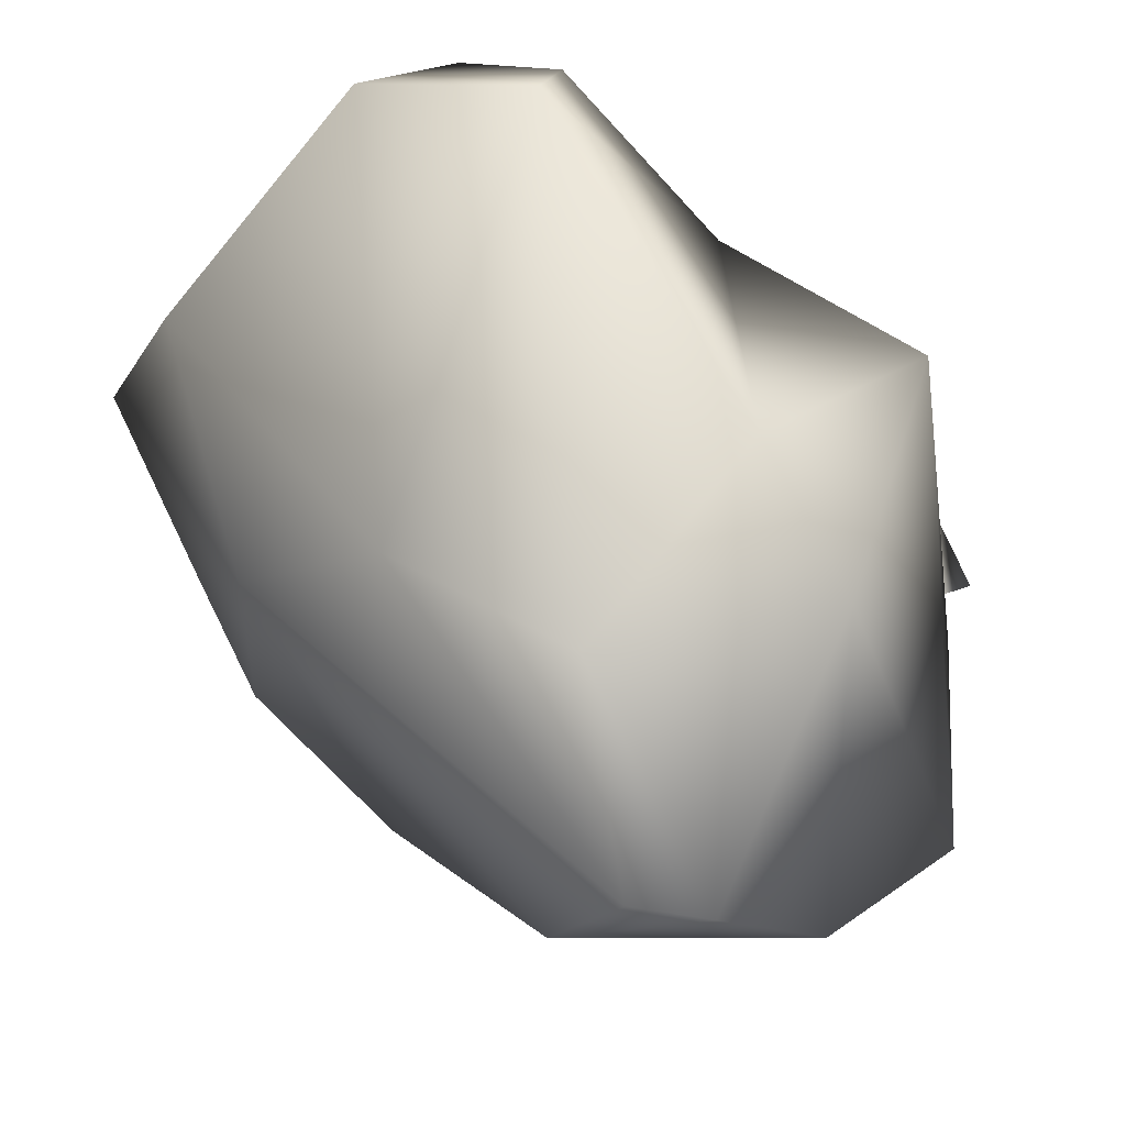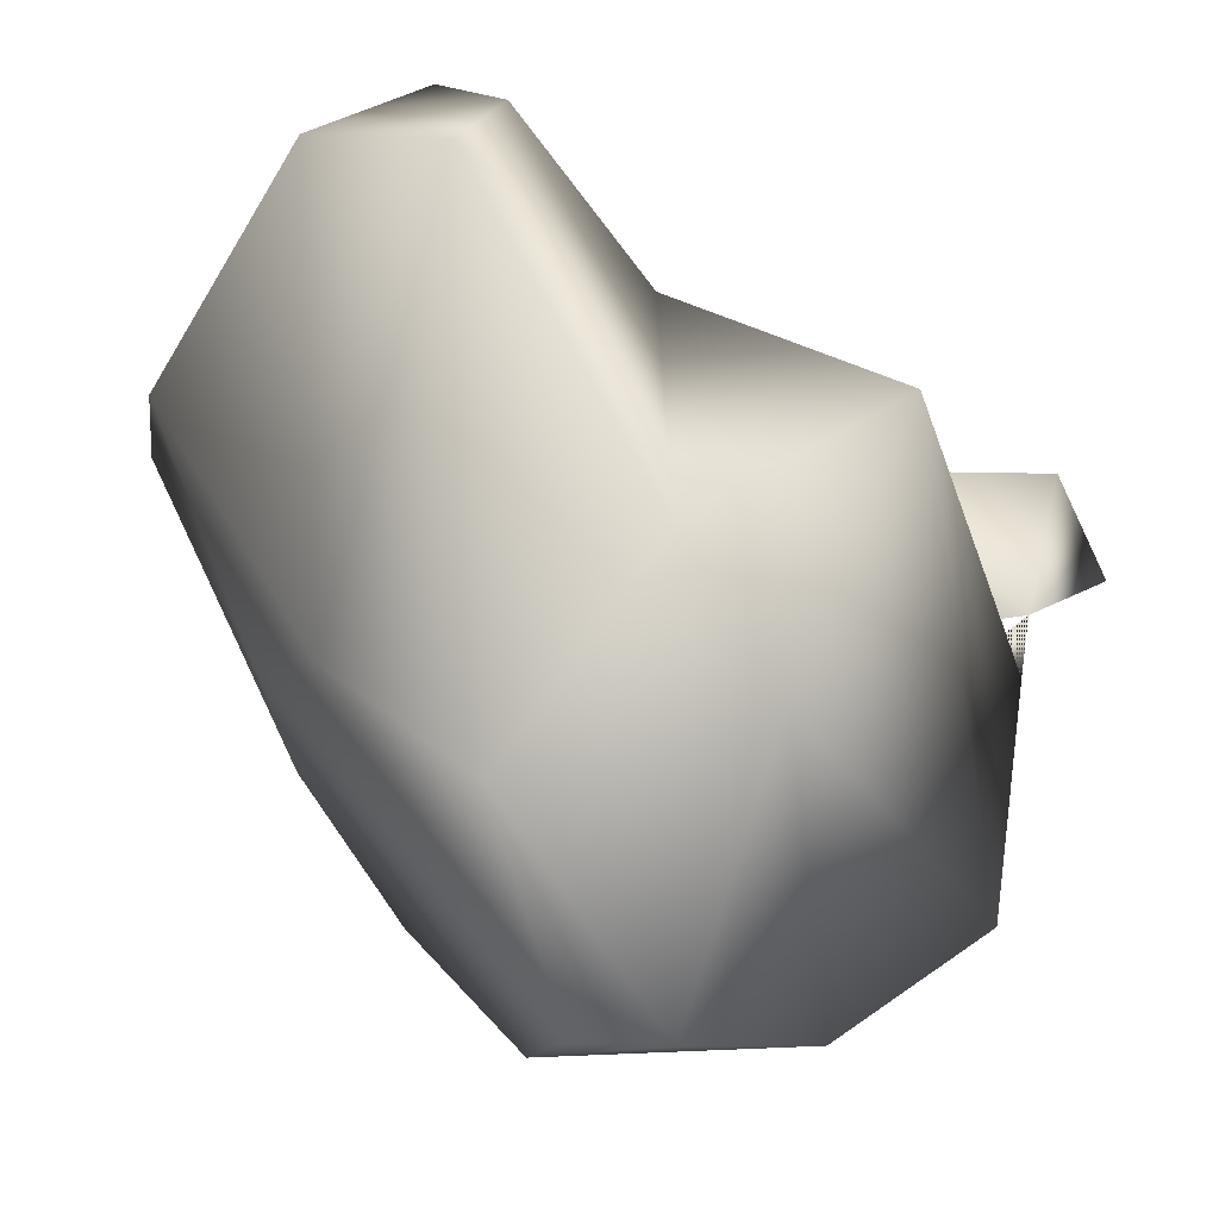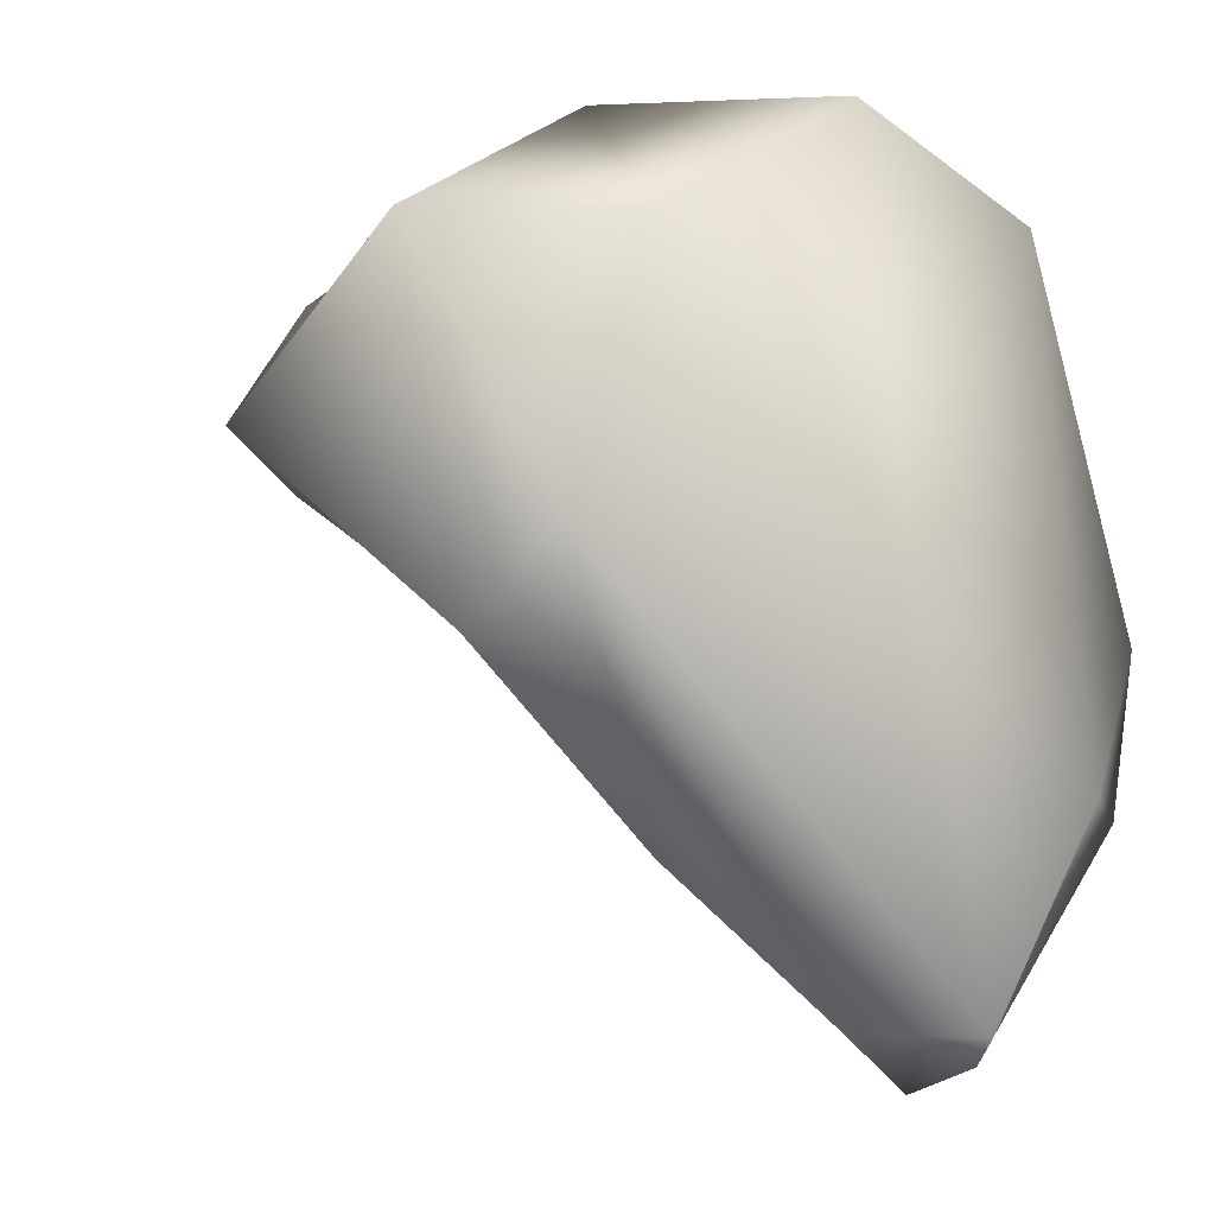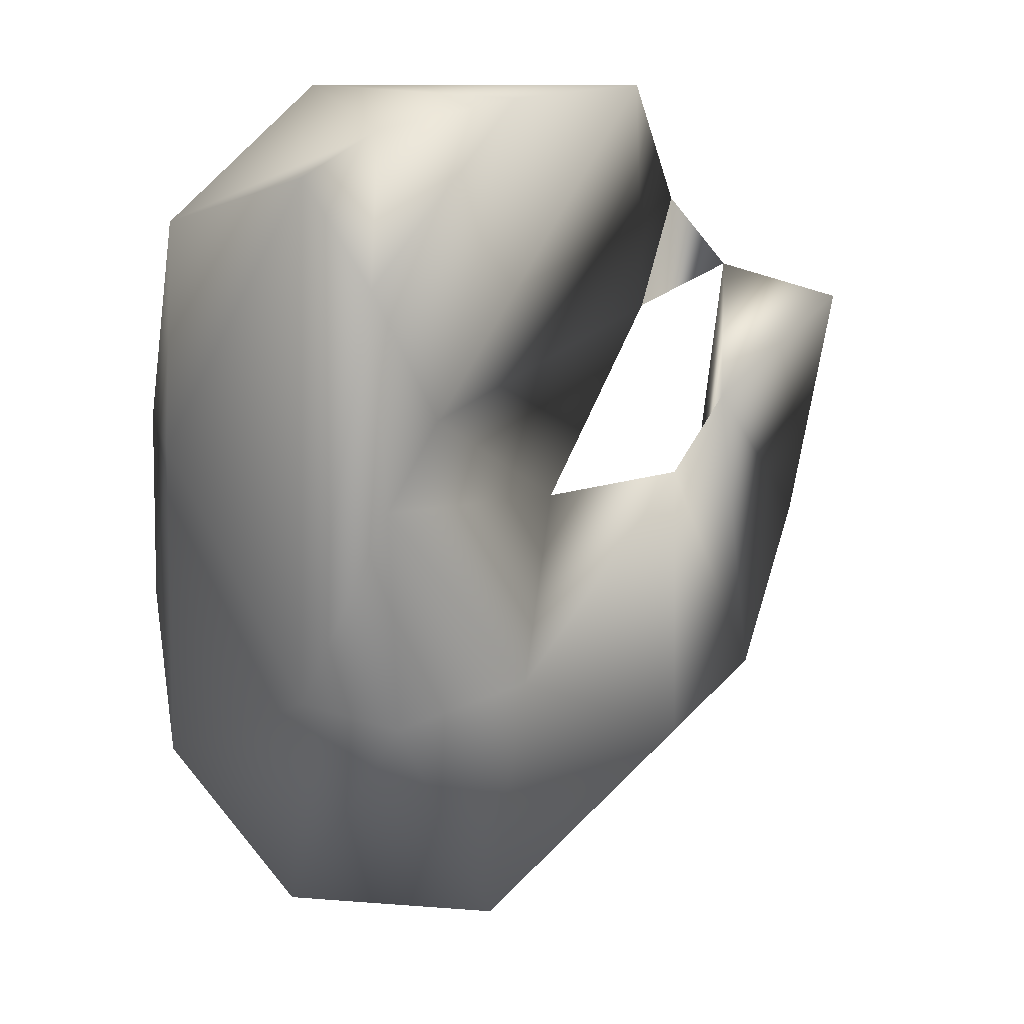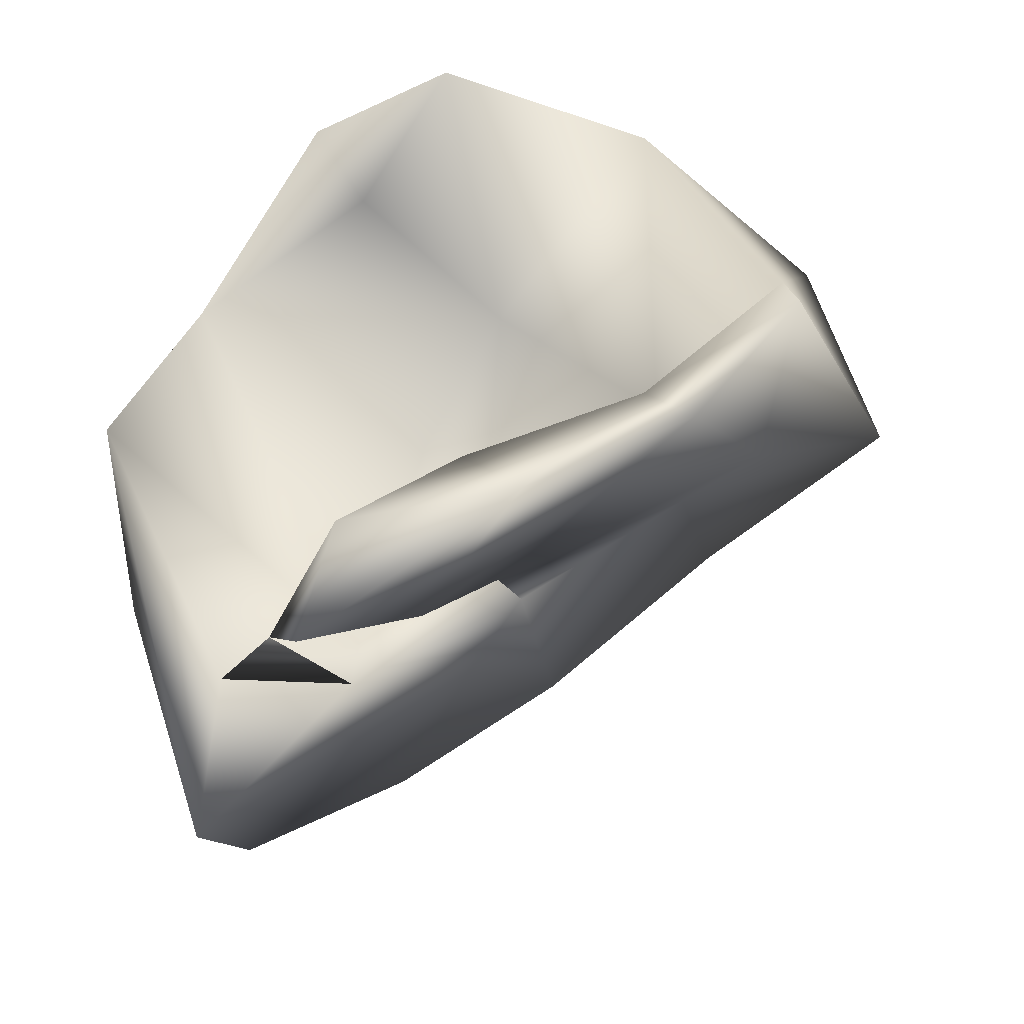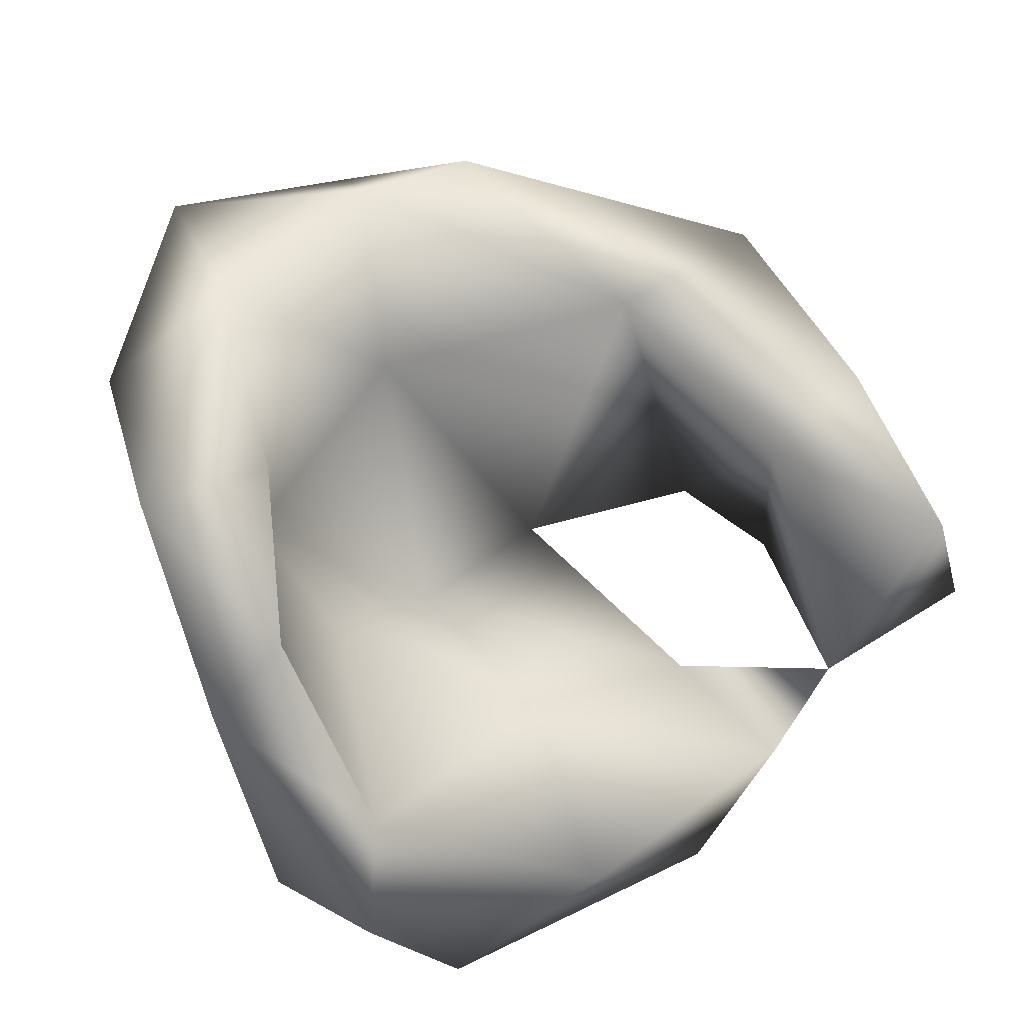
<metadata>
{"format":"obj","ext":"obj","renderer":"f3d","projection":"perspective","resolution":1024,"background":"white","views":[{"elev":-20.5,"azim":117.9,"up":"+Z"},{"elev":-14.0,"azim":132.2,"up":"+Z"},{"elev":-22.8,"azim":50.9,"up":"+Z"},{"elev":-14.7,"azim":170.7,"up":"+Y"},{"elev":22.4,"azim":-102.3,"up":"+Z"},{"elev":69.1,"azim":156.3,"up":"+Z"}]}
</metadata>
<code>
v 3.493 4.798 2.45
v 3.499 4.695 2.458
v 3.485 4.822 2.385
v 3.527 4.591 2.48
v 3.566 4.715 2.452
v 3.639 4.77 2.28
v 3.572 4.738 2.353
v 3.569 4.827 2.35
v 3.589 4.532 2.428
v 3.614 4.852 2.304
v 3.7 4.546 2.357
v 3.603 4.687 2.358
v 3.664 4.486 2.497
v 3.608 4.598 2.466
v 3.774 4.67 2.215
v 3.665 4.867 2.171
v 3.693 4.652 2.302
v 3.735 4.751 2.261
v 3.746 4.826 2.111
v 3.763 4.902 2.411
v 3.717 4.409 2.383
v 3.728 4.476 2.489
v 3.749 4.551 2.403
v 3.788 4.501 2.276
v 3.806 4.605 2.181
v 3.772 4.664 2.287
v 3.847 4.887 2.248
v 3.84 4.523 2.323
v 3.863 4.629 2.433
v 3.854 4.667 2.605
v 3.825 4.708 2.108
v 3.837 4.687 2.354
v 3.834 4.539 2.559
v 3.823 4.8 2.107
v 3.833 4.423 2.459
v 3.863 4.771 2.109
v 3.883 4.748 2.563
v 3.869 4.83 2.448
v 3.911 4.516 2.456
v 3.923 4.642 2.563
v 3.89 4.717 2.512
v 3.892 4.86 2.326
v 3.93 4.782 2.215
v 3.926 4.668 2.287
v 3.931 4.758 2.525
f 3 2 1
f 2 5 1
f 7 2 3
f 2 4 14
f 3 8 7
f 1 8 3
f 2 7 4
f 12 4 7
f 5 2 14
f 6 8 10
f 1 5 8
f 14 4 13
f 12 7 5
f 7 8 5
f 13 4 9
f 4 12 9
f 12 5 14
f 10 8 6
f 9 21 13
f 12 11 9
f 11 12 17
f 14 17 12
f 10 16 6
f 22 13 21
f 9 11 21
f 6 18 10
f 13 22 14
f 15 17 6
f 16 15 6
f 20 10 18
f 16 10 20
f 23 17 14
f 26 6 17
f 26 18 6
f 16 19 15
f 20 27 16
f 14 22 23
f 25 24 11
f 17 25 11
f 23 26 17
f 16 27 19
f 22 21 35
f 21 11 24
f 17 15 25
f 33 23 22
f 19 34 31
f 35 21 24
f 35 33 22
f 19 31 15
f 18 38 20
f 24 28 35
f 29 26 23
f 29 23 33
f 31 25 15
f 32 18 26
f 34 36 31
f 27 34 19
f 25 28 24
f 28 25 31
f 29 32 26
f 38 18 32
f 33 35 39
f 33 30 29
f 36 28 31
f 27 20 42
f 28 36 44
f 33 40 30
f 30 41 29
f 30 37 41
f 29 38 32
f 30 40 37
f 41 38 29
f 43 36 34
f 41 37 38
f 28 39 35
f 33 39 40
f 43 34 27
f 42 45 43
f 38 45 42
f 42 20 38
f 39 28 44
f 37 40 45
f 45 38 37
f 42 43 27
f 44 40 39
f 44 45 40
f 44 43 45
f 43 44 36

</code>
